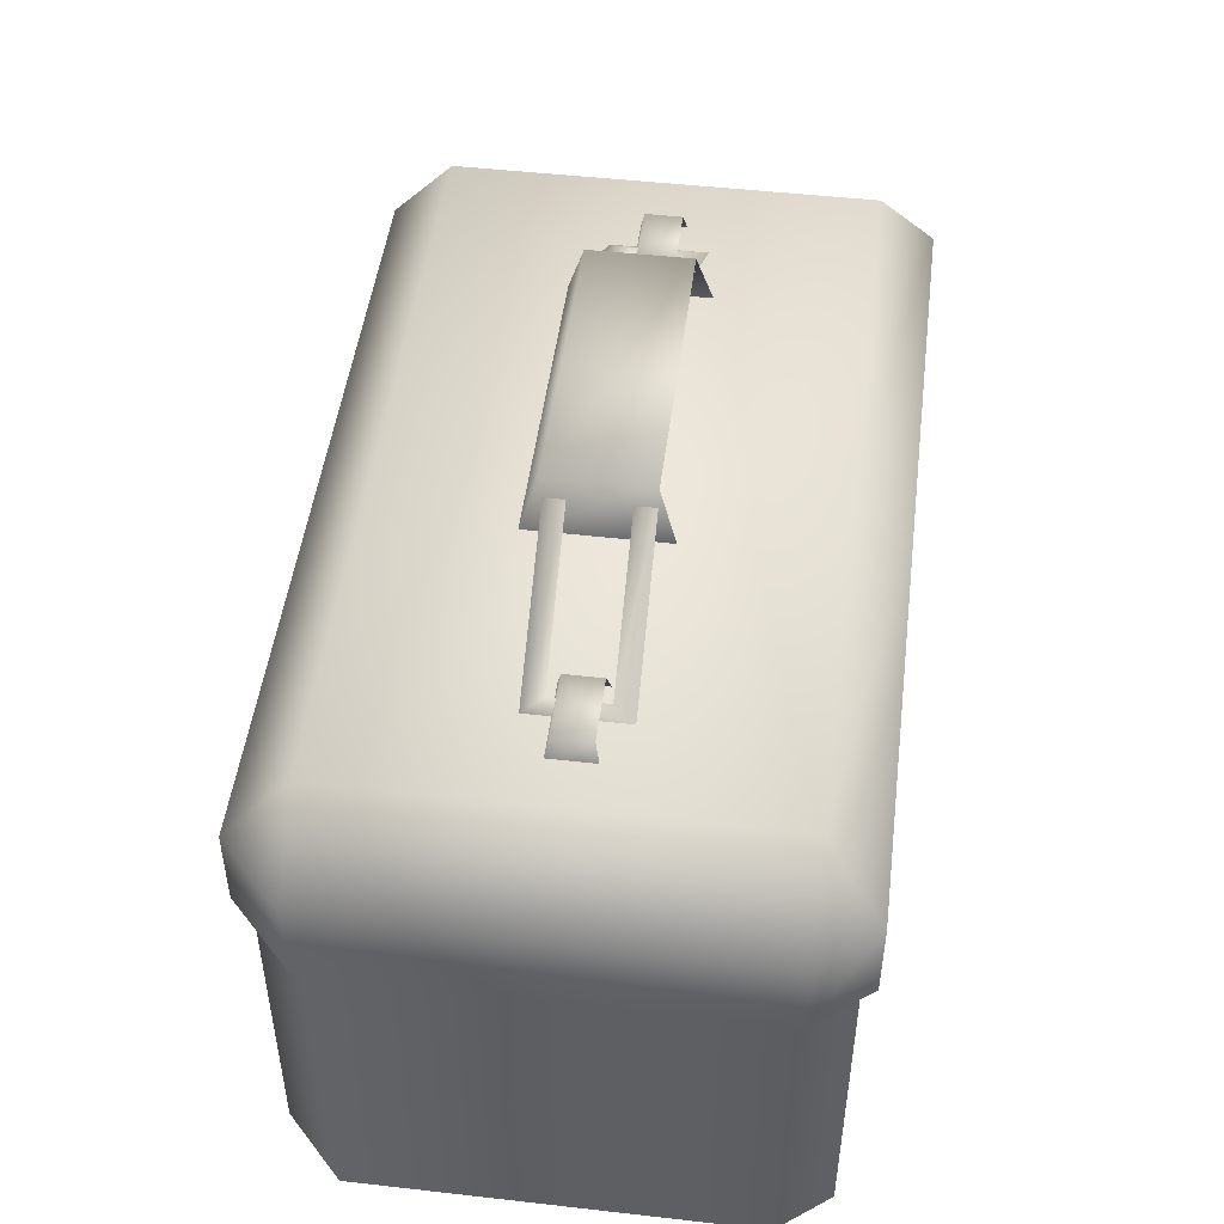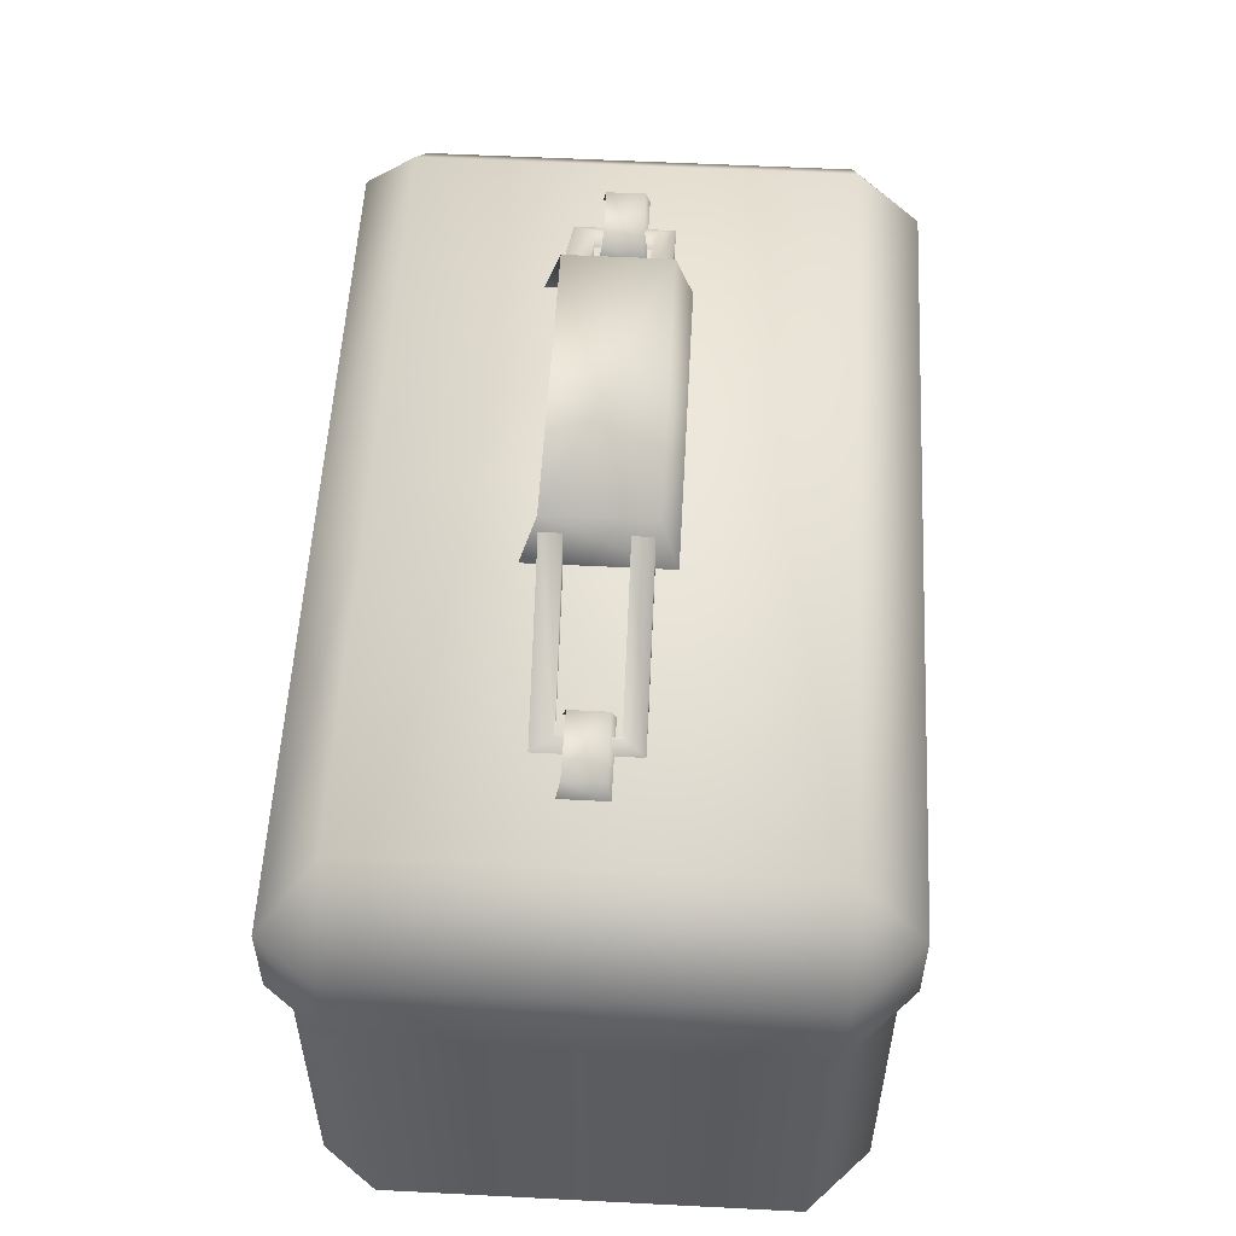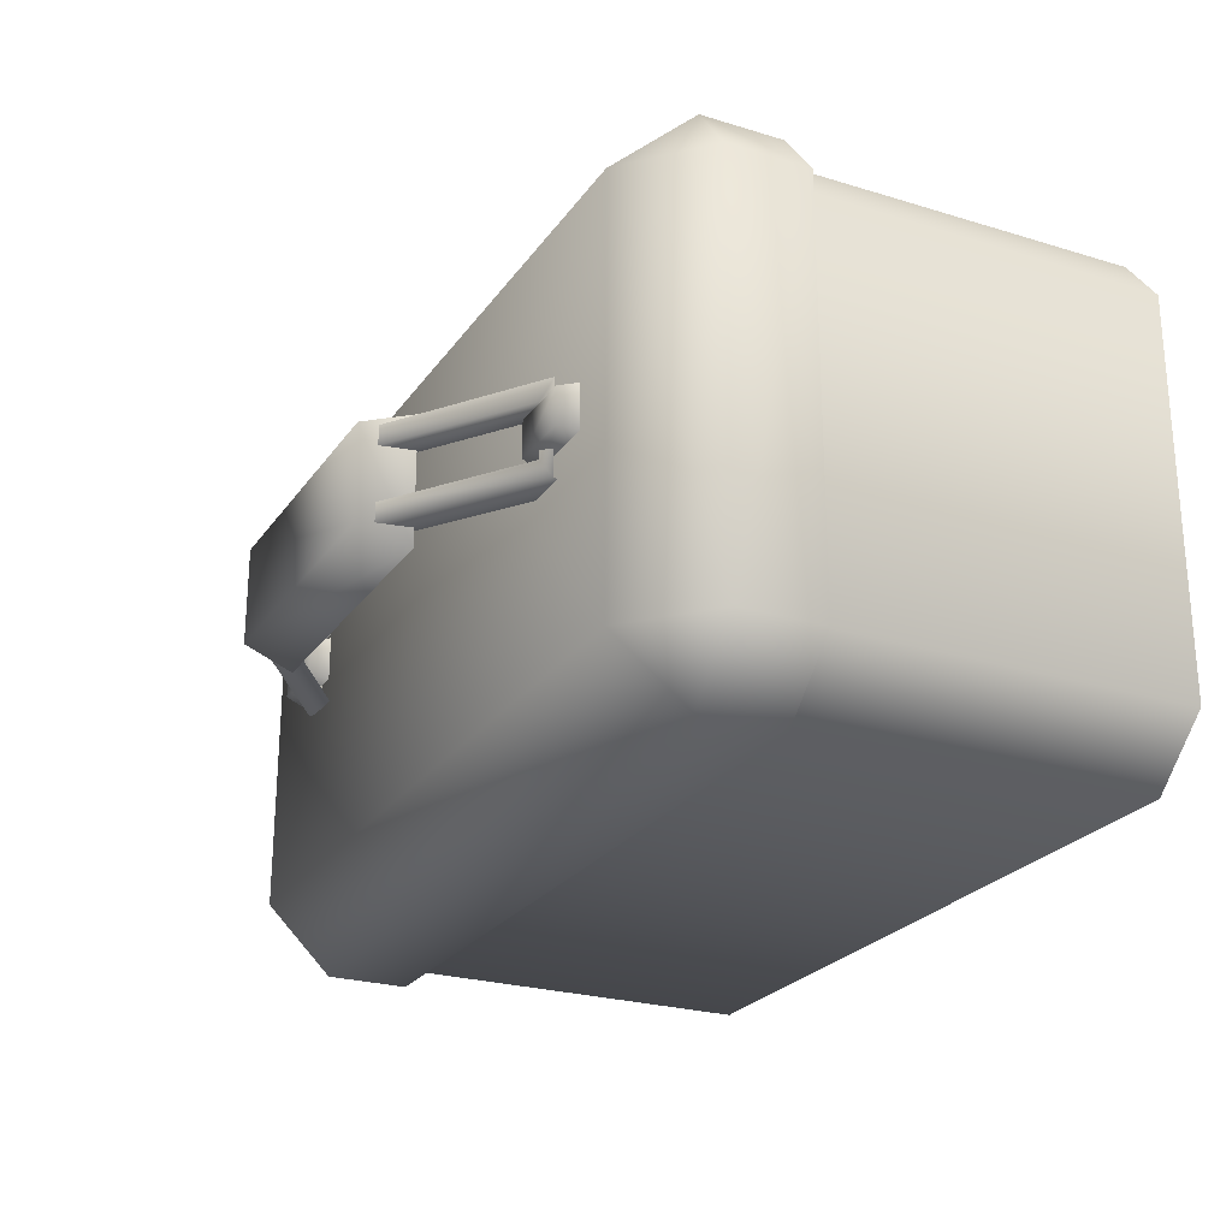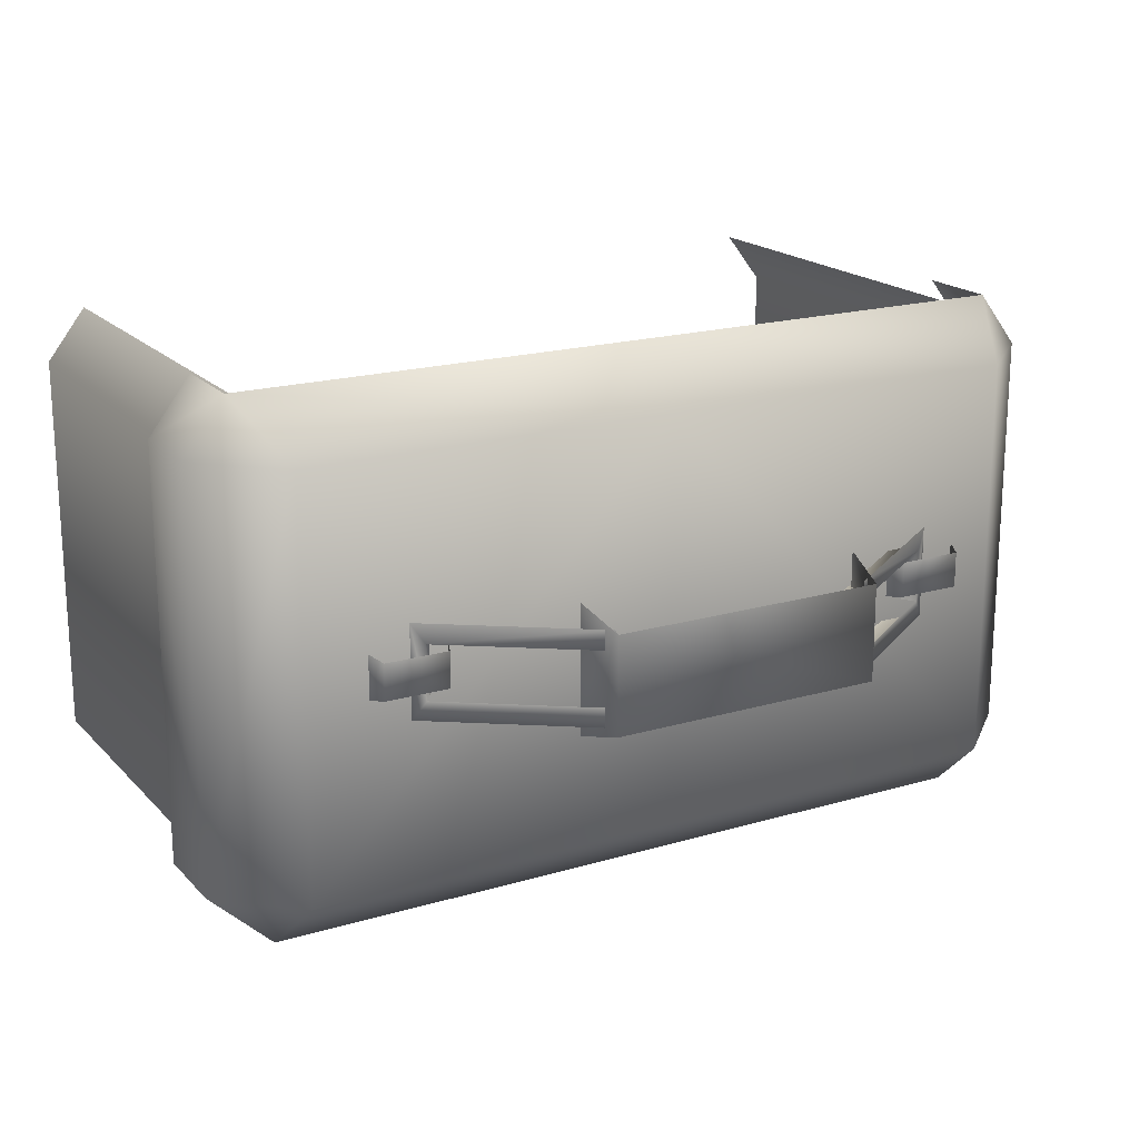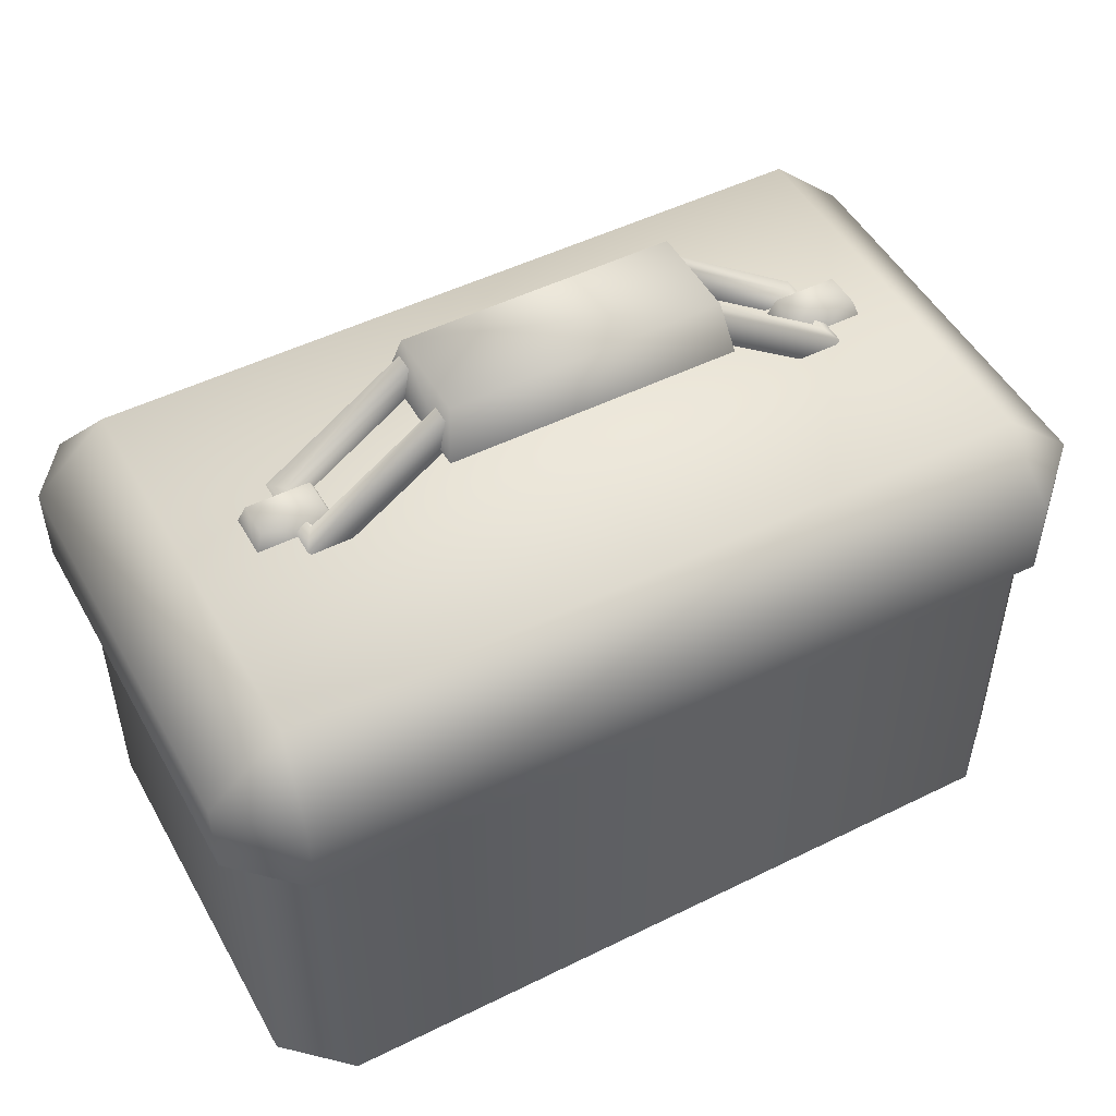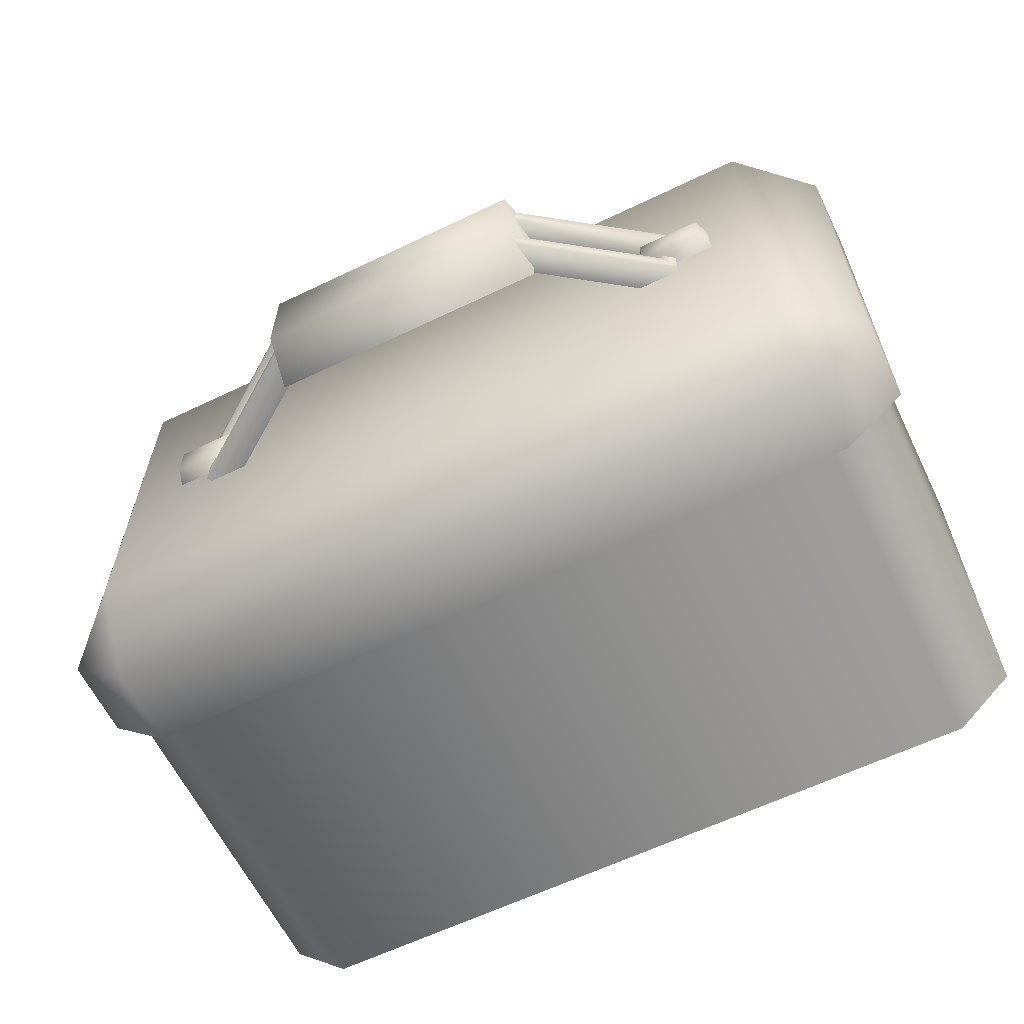
<metadata>
{"format":"obj","ext":"obj","renderer":"f3d","projection":"perspective","resolution":1024,"background":"white","views":[{"elev":48.6,"azim":-82.8,"up":"+Y"},{"elev":54.8,"azim":93.1,"up":"+Y"},{"elev":-24.6,"azim":-116.6,"up":"+Z"},{"elev":18.8,"azim":150.7,"up":"+Z"},{"elev":49.9,"azim":151.5,"up":"+Y"},{"elev":-62.2,"azim":-154.0,"up":"+Z"}]}
</metadata>
<code>
g fcbg_desert_004_armybox_01
v 0.5132 -0.0009954 0.3308
v 0.5132 0.5396 0.3308
v 0.5661 0.5397 0.2622
v 0.5661 -0.0009954 0.2622
v 0.5661 -0.0009954 -0.2552
v 0.5661 0.5397 -0.2552
v 0.4843 0.5396 -0.3329
v 0.4843 -0.0001611 -0.3329
v -2.217e-05 -0.0001611 -0.3329
v -2.217e-05 0.5396 -0.3329
v -0.4844 0.5396 -0.3329
v -0.4844 -0.0001611 -0.3329
v -0.5661 -0.0009954 -0.2552
v -0.5661 0.5397 -0.2552
v -0.5661 0.5397 0.2622
v -0.5661 -0.0009954 -0.2552
v -0.5661 0.5397 -0.2552
v -0.5661 -0.0009954 0.2622
v -0.5133 -0.0009954 0.3308
v -0.5133 0.5396 0.3308
v -0.5893 0.5864 -0.2662
v -0.5893 0.4776 0.2759
v -0.5892 0.4776 -0.2662
v -0.5893 0.5864 0.2759
v -0.4903 0.6774 0.2759
v -0.4903 0.6774 -0.2662
v -0.5338 0.5862 0.3477
v -0.5338 0.4776 0.3477
v -0.4903 0.6774 0.2759
v 0.003835 0.5868 0.3477
v -0.5338 0.5862 0.3477
v 0.003835 0.6774 0.276
v 0.5415 0.5862 0.3477
v 0.498 0.6774 0.2759
v -0.4903 0.6774 -0.2662
v 0.498 0.6774 -0.2662
v 0.003835 0.6774 -0.2662
v 0.003835 0.586 -0.3477
v -0.5036 0.586 -0.3477
v -0.5893 0.5864 -0.2662
v -0.5892 0.4776 -0.2662
v -0.5036 0.4776 -0.3477
v 0.003835 0.4776 -0.3477
v 0.5113 0.586 -0.3477
v 0.5113 0.4776 -0.3477
v 0.5969 0.4776 -0.2662
v 0.5969 0.5864 -0.2662
v 0.498 0.6774 0.2759
v 0.5969 0.4776 0.2759
v 0.5969 0.5864 0.2759
v 0.5415 0.5862 0.3477
v 0.5415 0.4776 0.3477
v 0.4071 0.701 0.03677
v 0.4175 0.6734 -0.01637
v 0.4175 0.6734 0.04272
v 0.4071 0.701 -0.01042
v 0.3221 0.701 -0.01042
v 0.3221 0.701 0.03677
v 0.3117 0.6734 -0.01637
v 0.4175 0.6734 -0.01637
v 0.3117 0.6734 -0.01637
v 0.3117 0.6734 0.04272
v 0.1747 0.8371 0.07382
v 0.1868 0.7698 -0.07387
v 0.1868 0.7698 0.09447
v 0.1747 0.8371 -0.05322
v -0.1888 0.8371 -0.05322
v -0.1888 0.8371 0.07382
v -0.2009 0.7698 -0.07387
v 0.1868 0.7698 -0.07387
v -0.2009 0.7698 -0.07387
v -0.2009 0.7698 0.09447
v 0.1462 0.7896 -0.04855
v 0.3431 0.6517 -0.04855
v 0.3654 0.6834 -0.04868
v 0.1685 0.8213 -0.04868
v 0.1685 0.8213 -0.0234
v 0.35 0.6942 -0.0234
v 0.3654 0.6834 0.07349
v 0.35 0.6942 0.04775
v 0.1685 0.8213 0.07349
v 0.1685 0.8213 0.04775
v 0.3302 0.6659 0.04775
v 0.1487 0.793 0.04775
v 0.35 0.6942 0.04775
v 0.3302 0.6659 0.04775
v 0.3302 0.6659 -0.0234
v 0.35 0.6942 -0.0234
v -0.4202 0.701 0.03677
v -0.4307 0.6734 0.04272
v -0.4307 0.6734 -0.01637
v -0.4202 0.701 -0.01042
v -0.3353 0.701 -0.01042
v -0.3353 0.701 0.03677
v -0.3249 0.6734 -0.01637
v -0.4307 0.6734 -0.01637
v -0.3249 0.6734 -0.01637
v -0.3249 0.6734 0.04272
v -0.1594 0.7896 -0.04855
v -0.3785 0.6834 -0.04868
v -0.3563 0.6517 -0.04855
v -0.1816 0.8213 -0.04868
v -0.1817 0.8213 -0.0234
v -0.3631 0.6942 -0.0234
v -0.3785 0.6834 0.07349
v -0.3631 0.6942 0.04775
v -0.1816 0.8213 0.07349
v -0.1817 0.8213 0.04775
v -0.3433 0.6659 0.04775
v -0.1618 0.793 0.04775
v -0.3631 0.6942 0.04775
v -0.3631 0.6942 -0.0234
v -0.3433 0.6659 -0.0234
v -0.3433 0.6659 0.04775
g fcbg_desert_004_armybox_01_0
f 3 2 1
f 4 3 1
f 4 5 3
f 5 6 3
f 6 5 7
f 5 8 7
f 8 9 7
f 9 10 7
f 11 10 9
f 12 11 9
f 12 13 11
f 13 14 11
f 17 16 15
f 16 18 15
f 15 18 19
f 20 15 19
f 23 22 21
f 22 24 21
f 21 24 25
f 26 21 25
f 24 27 25
f 24 22 27
f 22 28 27
f 31 30 29
f 30 32 29
f 30 33 32
f 33 34 32
f 35 29 32
f 32 34 36
f 37 35 32
f 37 32 36
f 35 37 38
f 37 36 38
f 39 35 38
f 35 39 40
f 41 40 39
f 42 41 39
f 42 39 43
f 39 38 43
f 43 38 44
f 36 44 38
f 45 43 44
f 46 45 44
f 36 47 44
f 47 46 44
f 47 36 48
f 46 47 49
f 50 47 48
f 47 50 49
f 51 50 48
f 50 51 49
f 51 52 49
f 55 54 53
f 54 56 53
f 53 56 57
f 58 53 57
f 57 56 59
f 56 60 59
f 57 61 58
f 61 62 58
f 65 64 63
f 64 66 63
f 63 66 67
f 68 63 67
f 67 66 69
f 66 70 69
f 67 71 68
f 71 72 68
f 75 74 73
f 76 75 73
f 76 77 75
f 77 78 75
f 75 78 79
f 78 80 79
f 79 80 81
f 80 82 81
f 80 83 82
f 83 84 82
f 87 86 85
f 88 87 85
f 91 90 89
f 92 91 89
f 92 89 93
f 89 94 93
f 92 93 95
f 96 92 95
f 97 93 94
f 98 97 94
f 101 100 99
f 100 102 99
f 103 102 100
f 104 103 100
f 104 100 105
f 106 104 105
f 106 105 107
f 108 106 107
f 109 106 108
f 110 109 108
f 113 112 111
f 114 113 111

</code>
